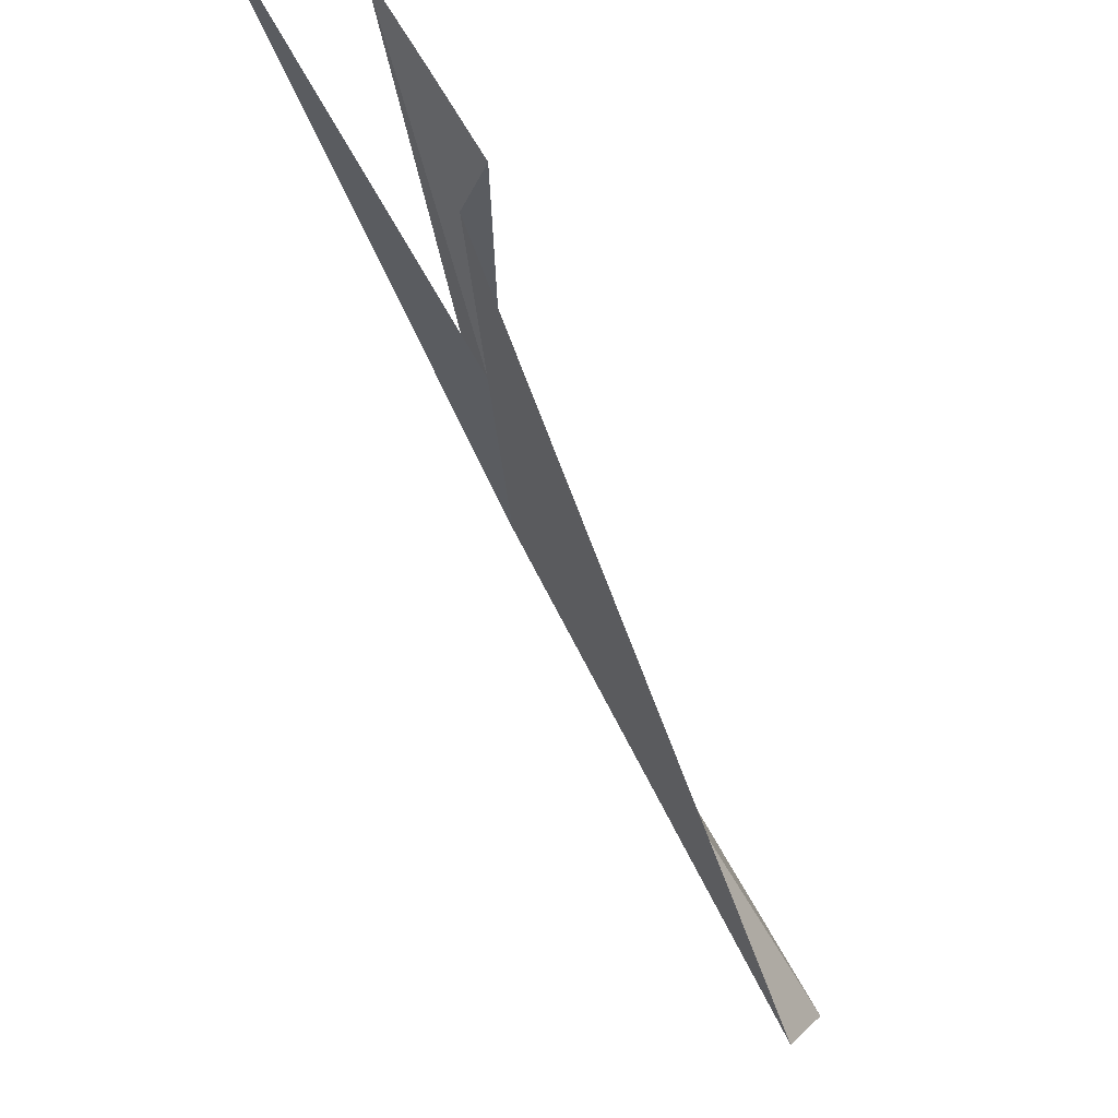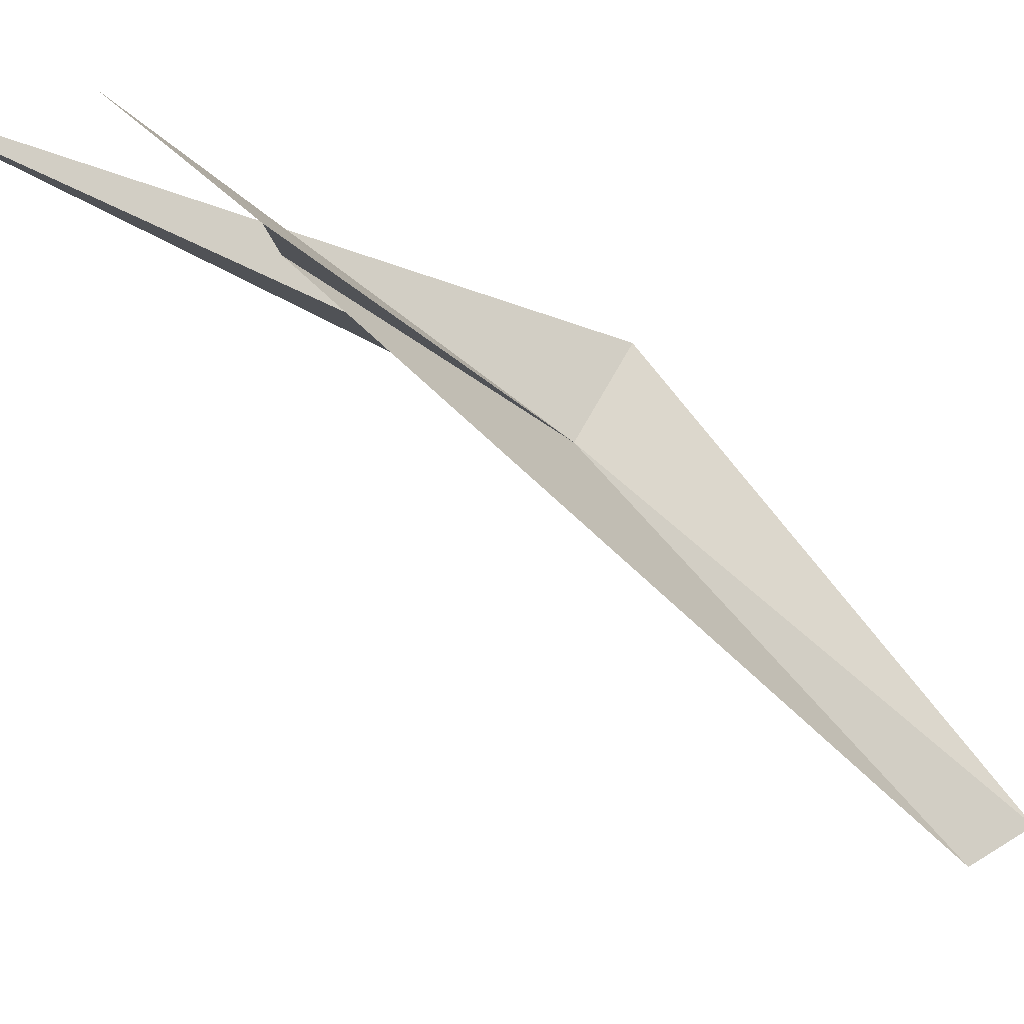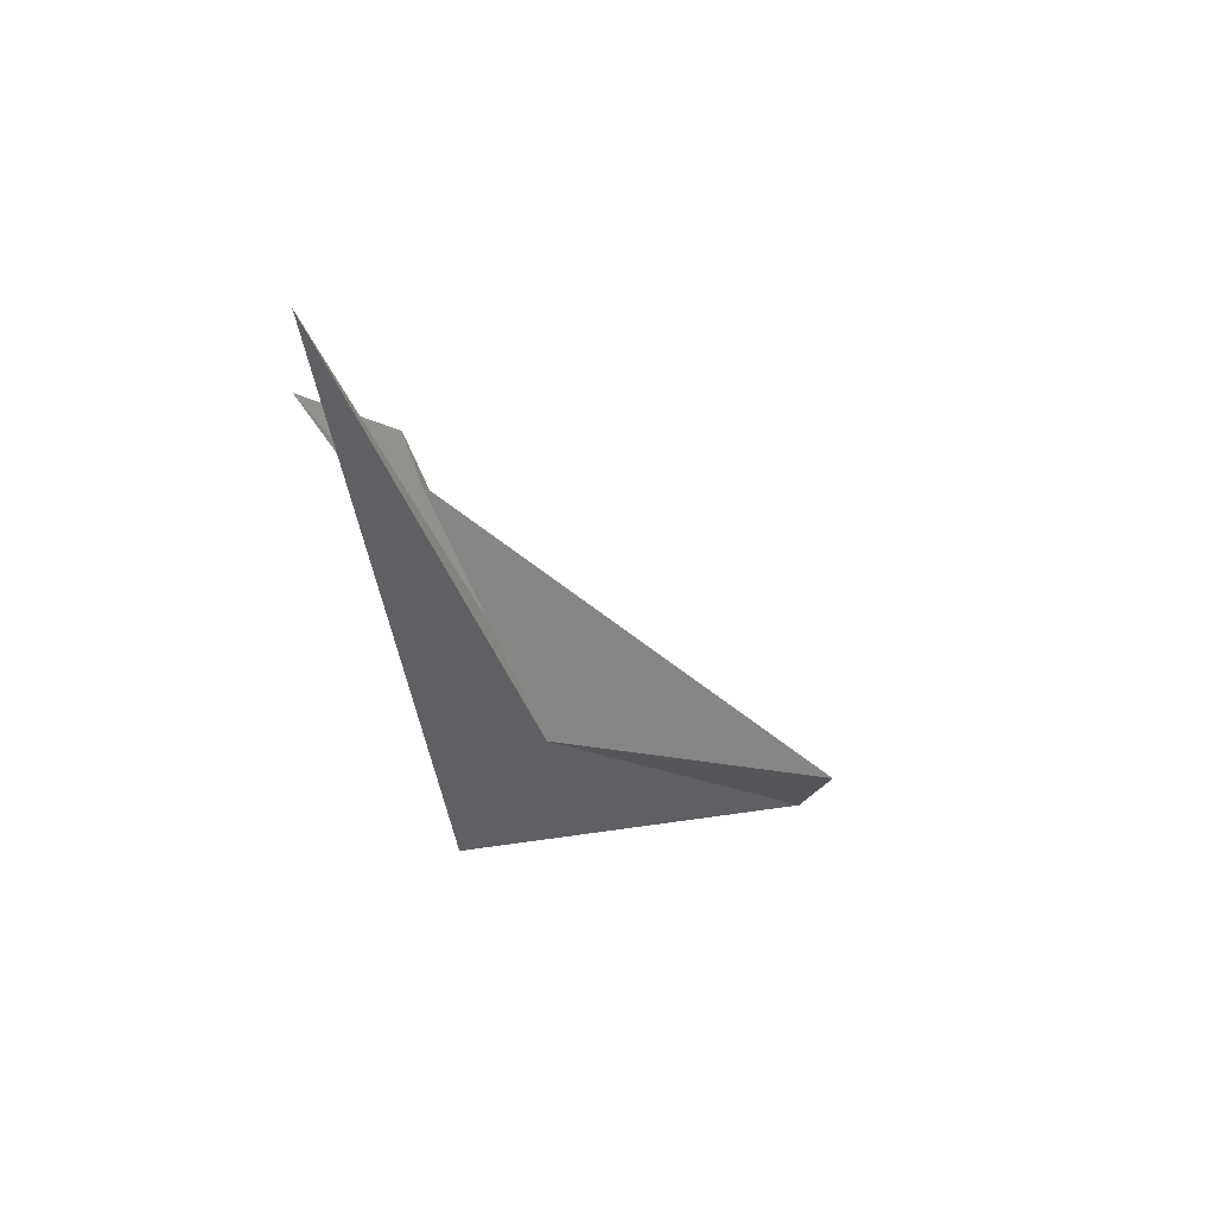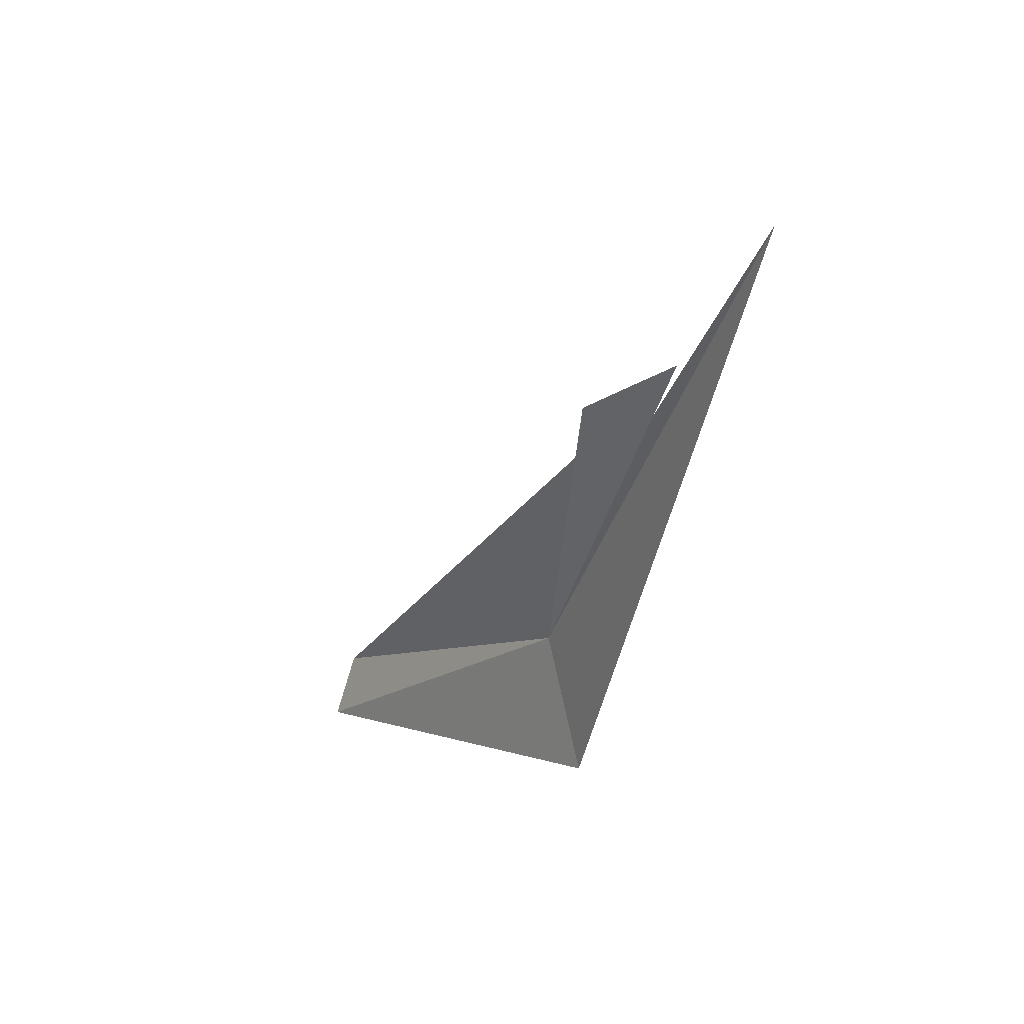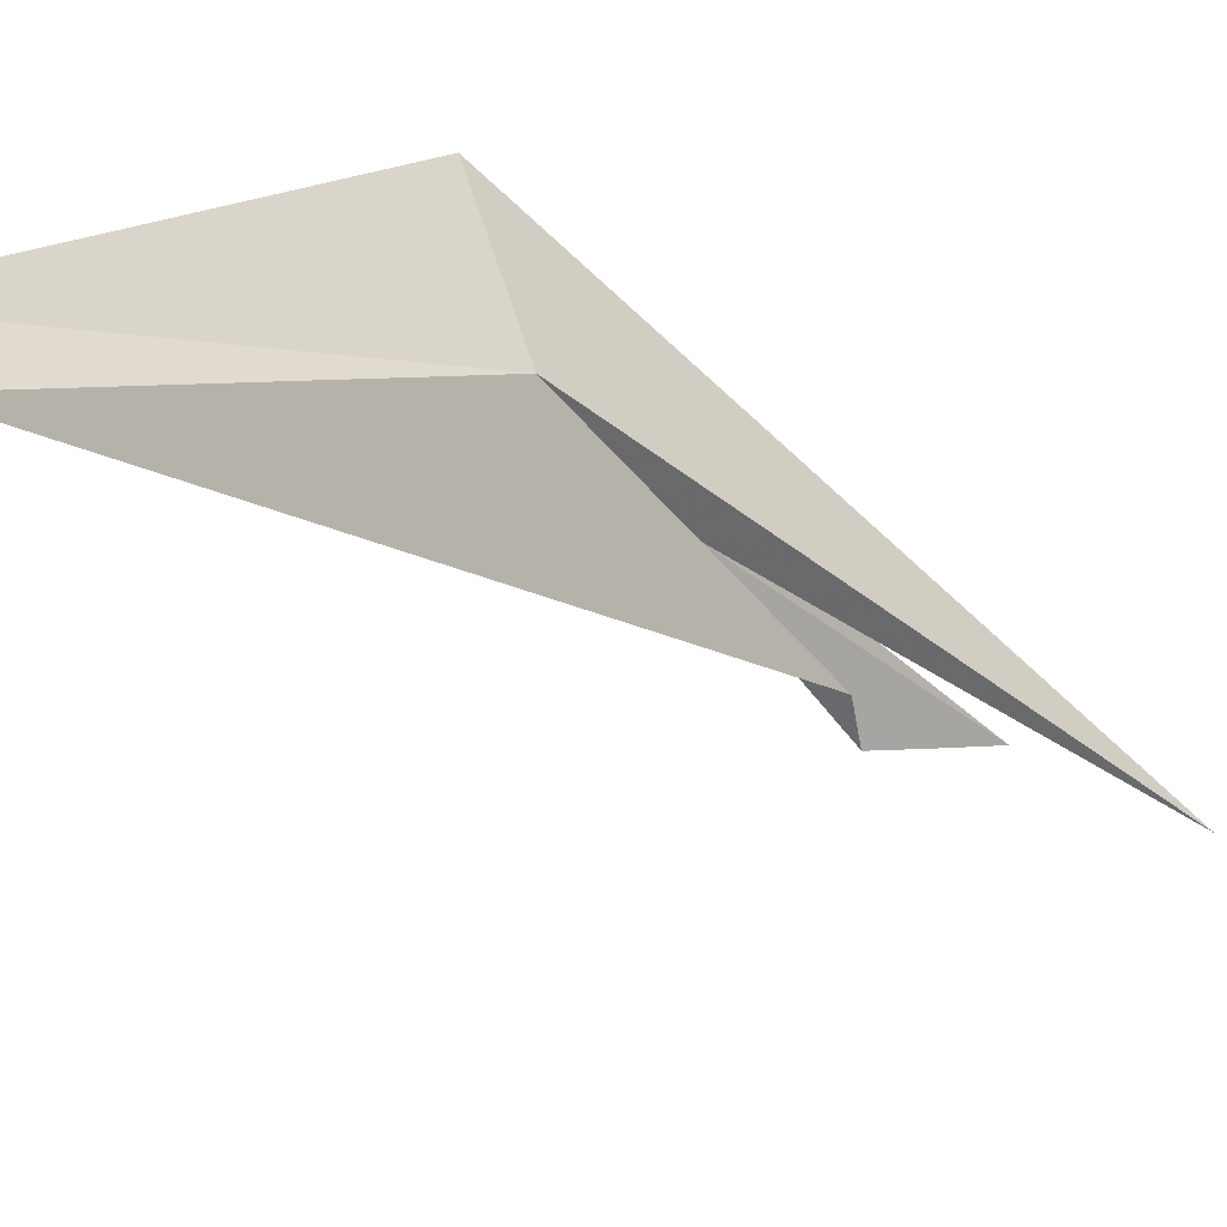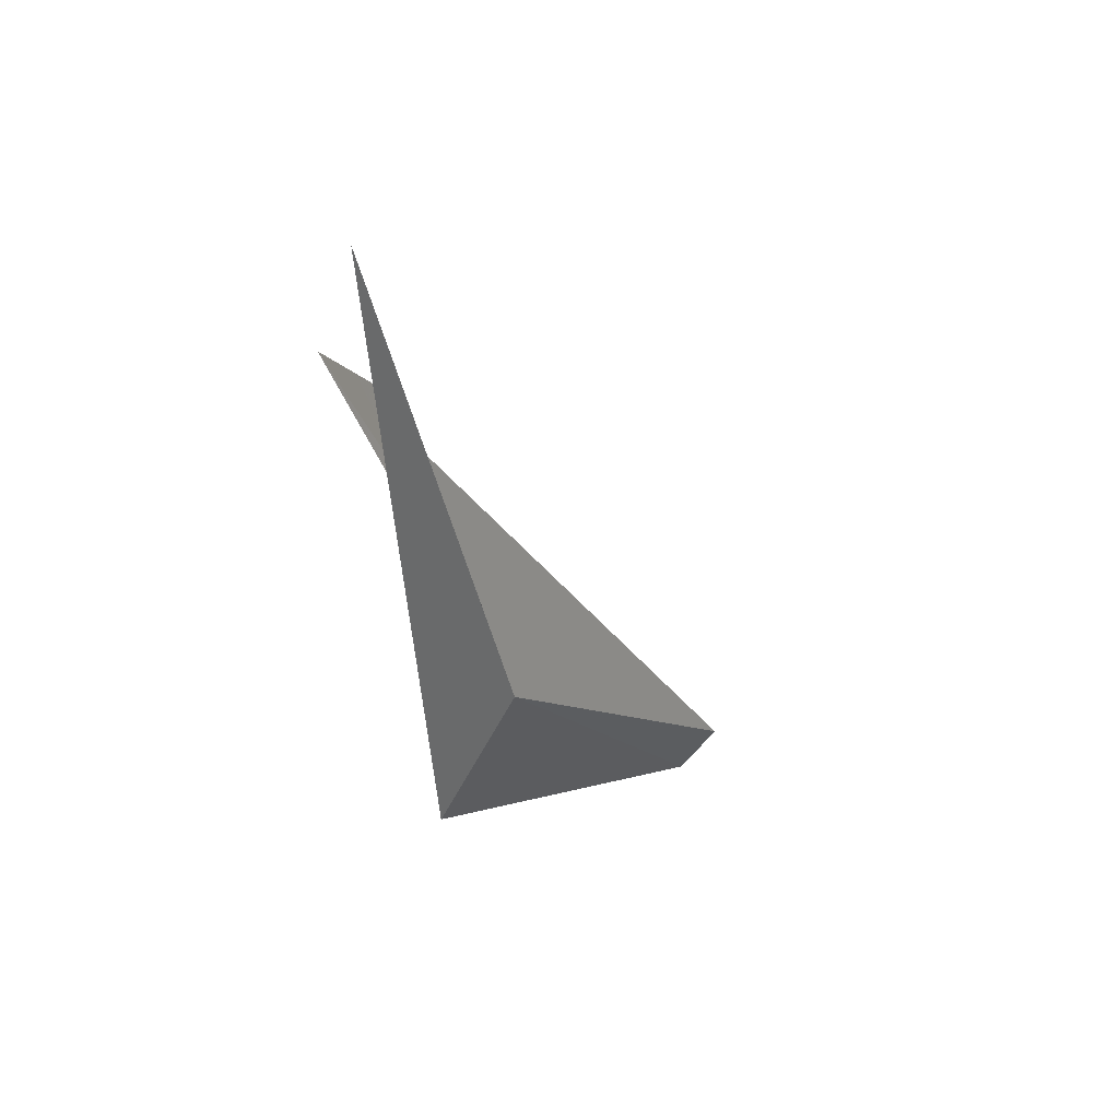
<metadata>
{"format":"obj","ext":"obj","renderer":"f3d","projection":"perspective","resolution":1024,"background":"white","views":[{"elev":-16.2,"azim":0.1,"up":"+Y"},{"elev":-3.7,"azim":33.6,"up":"+Y"},{"elev":37.7,"azim":-94.4,"up":"+Z"},{"elev":33.4,"azim":171.3,"up":"+Z"},{"elev":-67.4,"azim":-146.8,"up":"+Y"},{"elev":30.1,"azim":-110.1,"up":"+Z"}]}
</metadata>
<code>
v -200.5 3.758 86.45
v -200.6 3.988 87.16
v -200.9 4.644 88.45
v -199.6 2.338 85.35
v -200.6 4.216 87.87
v -200.5 4.278 88.06
v -200.7 4.462 88.26
v -201.2 4.588 89.01
v -200.6 4.148 85.93
v -199.5 2.472 85.07
f 1 2 3
f 1 5 4
f 1 7 6
f 1 9 8
f 1 10 9
f 1 4 10
f 1 3 7
f 1 8 2
f 1 6 5

</code>
